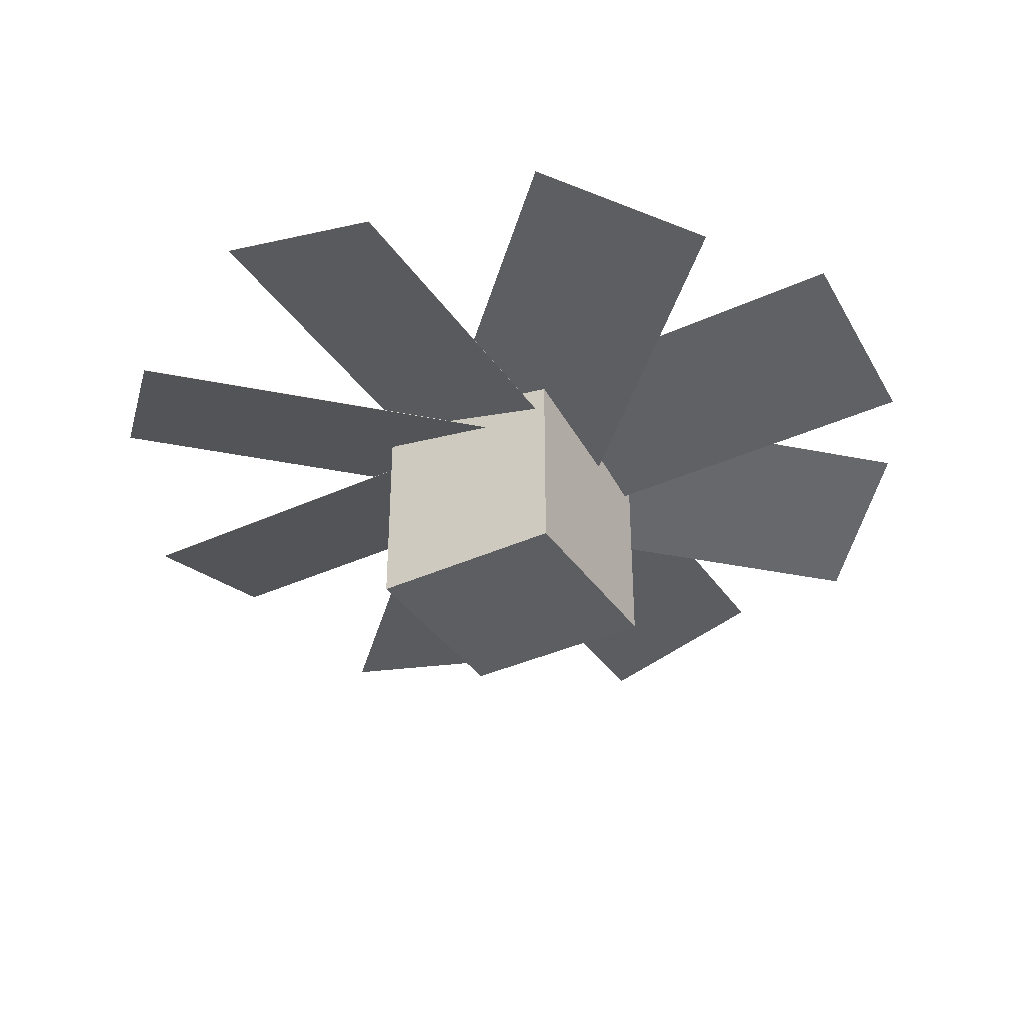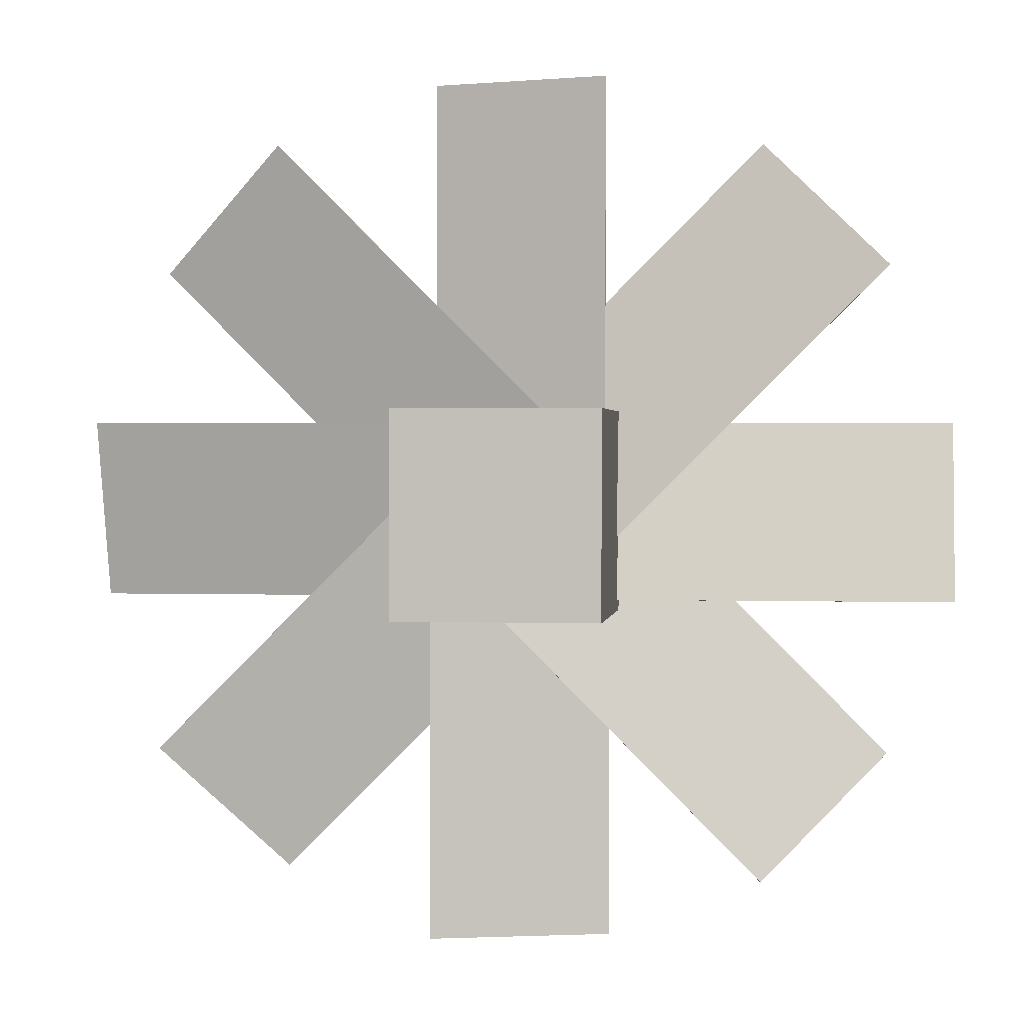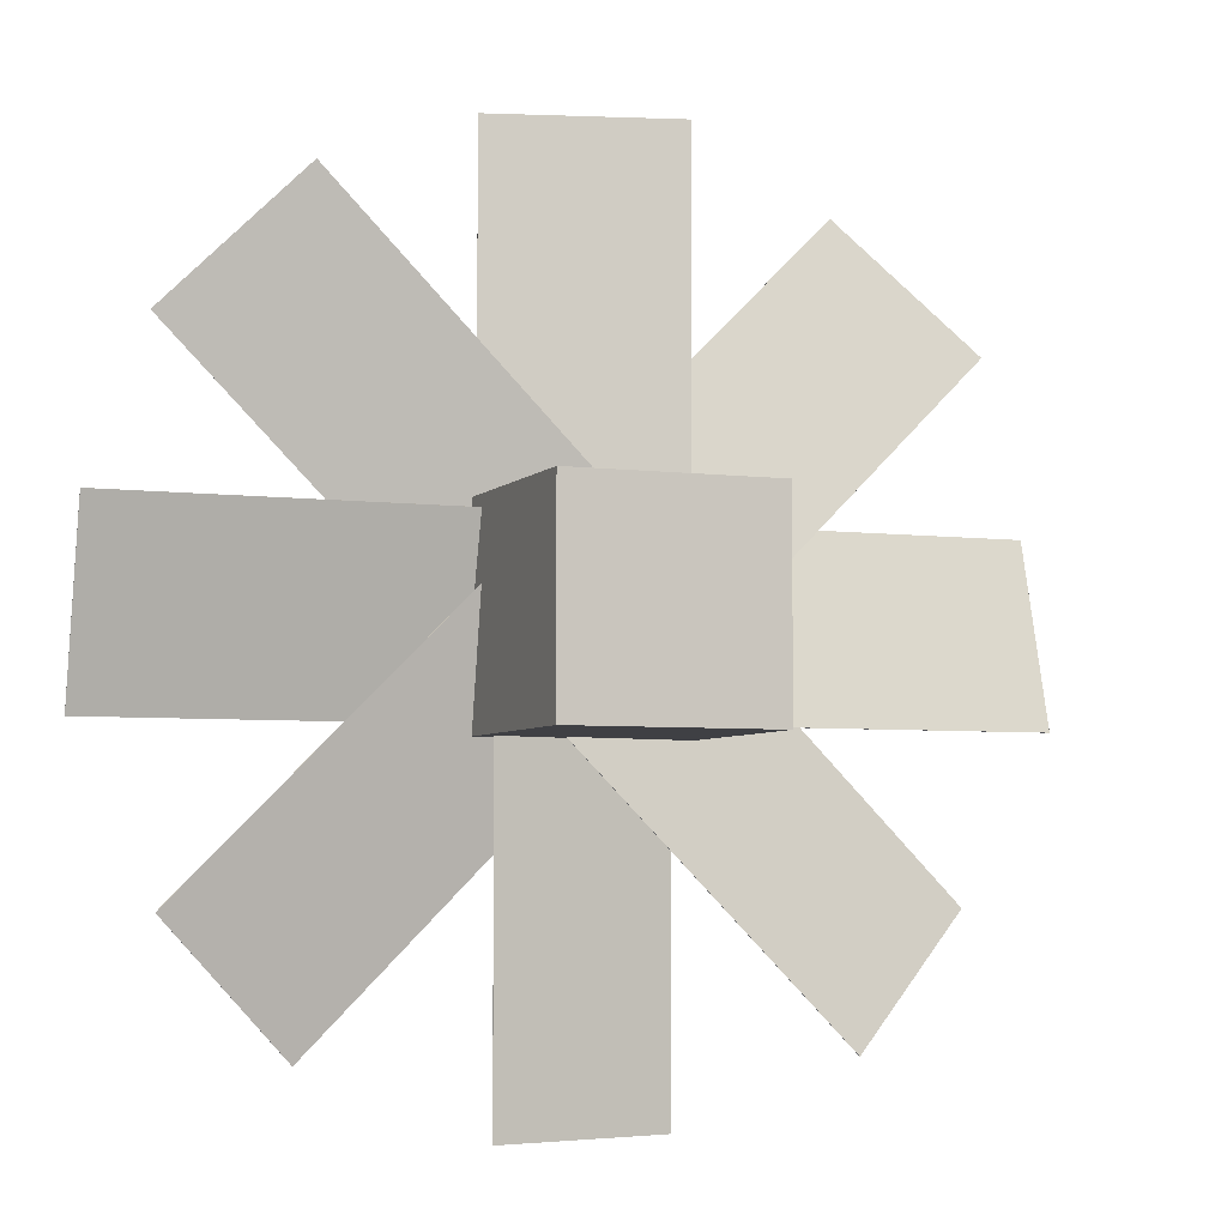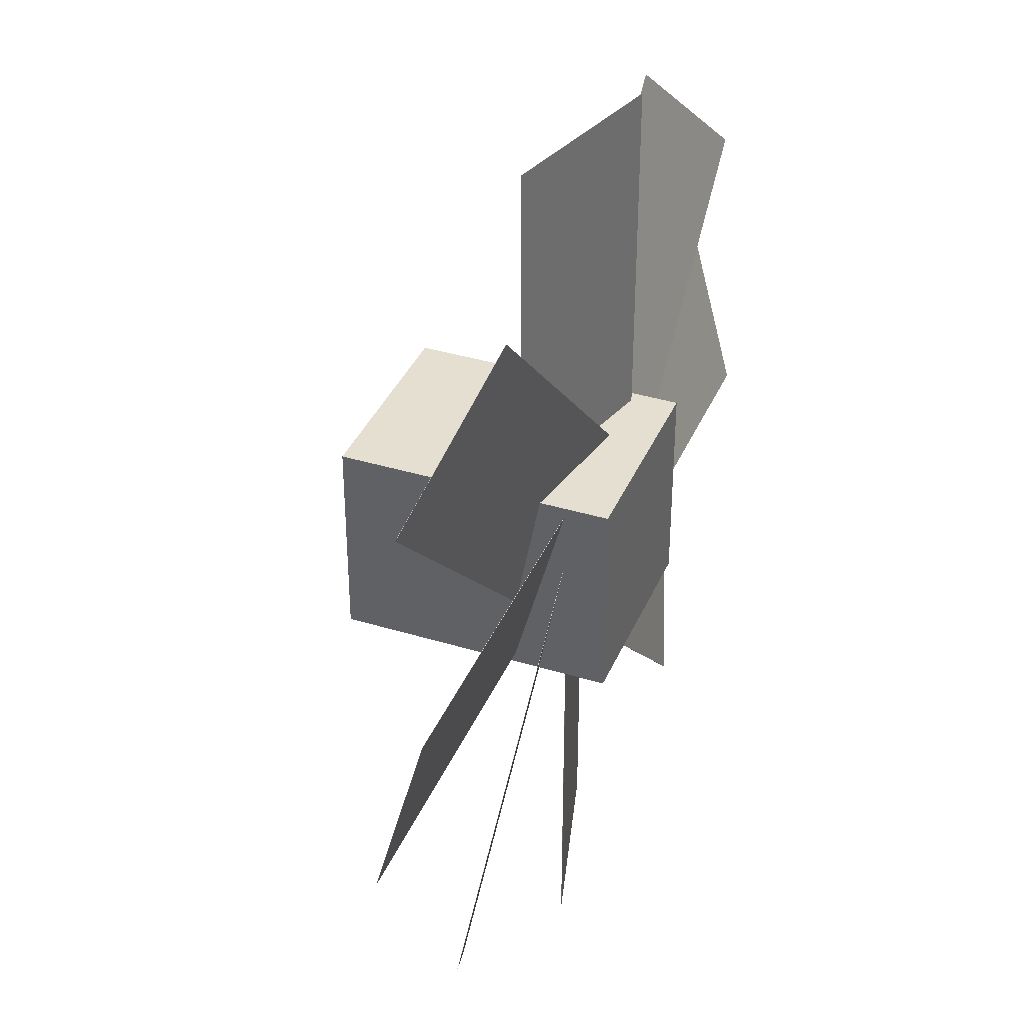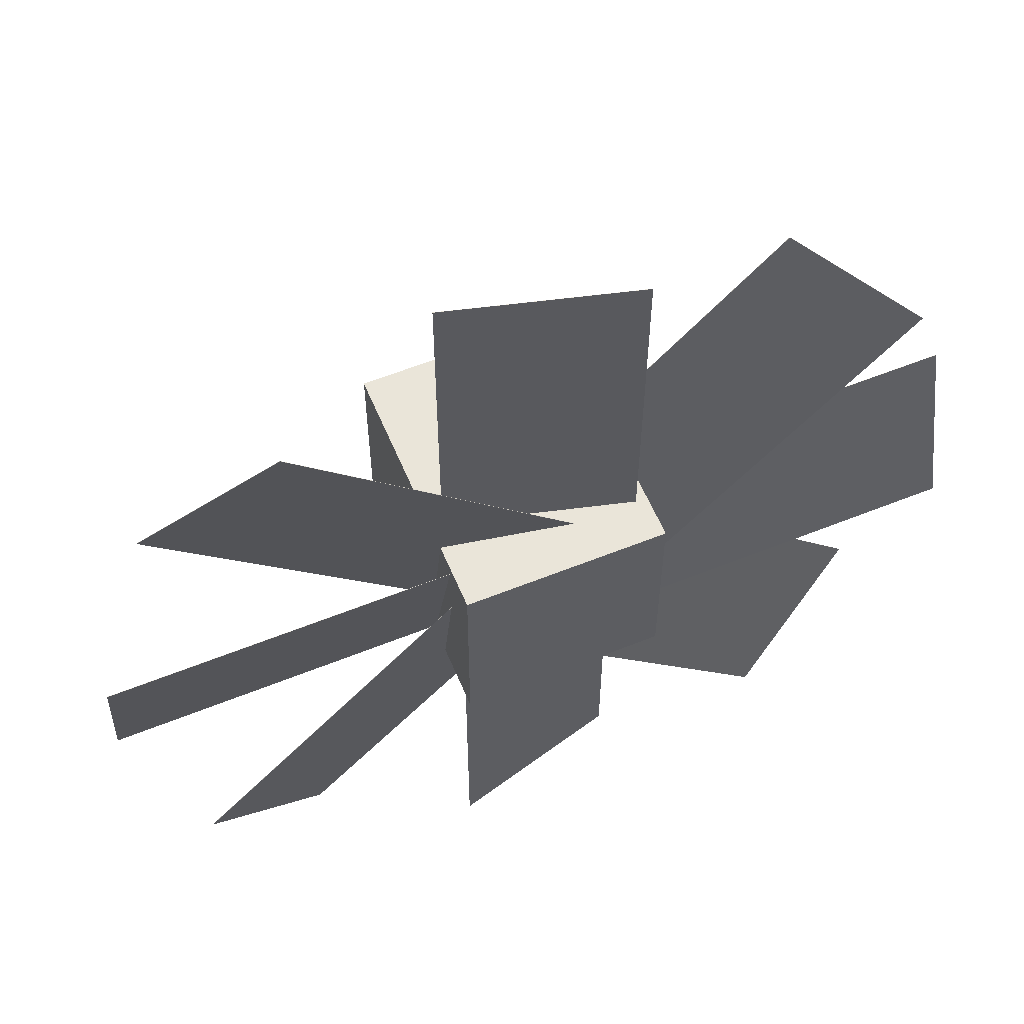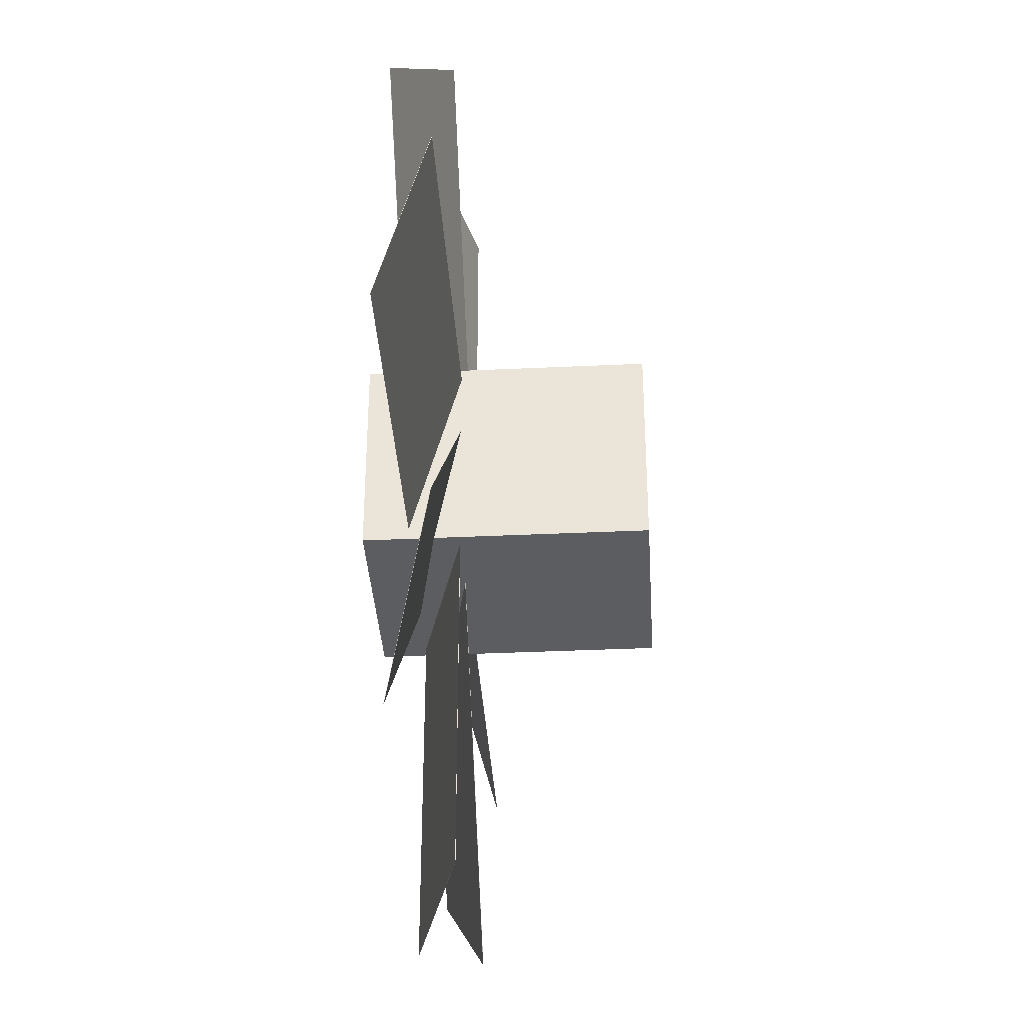
<metadata>
{"format":"obj","ext":"obj","renderer":"f3d","projection":"perspective","resolution":1024,"background":"white","views":[{"elev":-37.6,"azim":30.4,"up":"+Z"},{"elev":1.4,"azim":-173.0,"up":"+Y"},{"elev":-5.1,"azim":158.4,"up":"+Y"},{"elev":37.3,"azim":-68.6,"up":"+Y"},{"elev":58.5,"azim":-22.6,"up":"+Y"},{"elev":-36.2,"azim":93.5,"up":"+Y"}]}
</metadata>
<code>
o cube
v 0.02344 0.02344 0.01562
v 0.02344 -0.02344 0.01562
v 0.02344 0.02344 -0.04688
v 0.02344 -0.02344 -0.04688
v -0.02344 0.02344 -0.04688
v -0.02344 -0.02344 -0.04688
v -0.02344 0.02344 0.01562
v -0.02344 -0.02344 0.01562
v 0.0865 -0.05713 -0.0055
v 0.05715 -0.08648 0.005621
v 0.08649 -0.05714 -0.005561
v 0.05714 -0.08649 0.005561
v 0.0202 0.00915 -0.005561
v -0.00915 -0.0202 0.005561
v 0.02021 0.009161 -0.0055
v -0.009138 -0.02019 0.005621
v 0.1016 0.02077 -0.0055
v 0.1016 -0.02074 0.005621
v 0.1016 0.02075 -0.005561
v 0.1016 -0.02075 0.005561
v 0.007812 0.02075 -0.005561
v 0.007812 -0.02075 0.005561
v 0.007812 0.02077 -0.0055
v 0.007812 -0.02074 0.005621
v 0.02077 -0.1016 -0.0055
v -0.02074 -0.1016 0.005621
v 0.02075 -0.1016 -0.005561
v -0.02075 -0.1016 0.005561
v 0.02075 -0.007812 -0.005561
v -0.02075 -0.007812 0.005561
v 0.02077 -0.007812 -0.0055
v -0.02074 -0.007812 0.005621
v -0.05713 -0.0865 -0.0055
v -0.08648 -0.05715 0.005621
v -0.05714 -0.08649 -0.005561
v -0.08649 -0.05714 0.005561
v 0.00915 -0.0202 -0.005561
v -0.0202 0.00915 0.005561
v 0.009161 -0.02021 -0.0055
v -0.02019 0.009138 0.005621
v -0.1016 -0.02077 -0.0055
v -0.1016 0.02074 0.005621
v -0.1016 -0.02075 -0.005561
v -0.1016 0.02075 0.005561
v -0.007812 -0.02075 -0.005561
v -0.007812 0.02075 0.005561
v -0.007812 -0.02077 -0.0055
v -0.007812 0.02074 0.005621
v 0.05713 0.0865 -0.0055
v 0.08648 0.05715 0.005621
v 0.05714 0.08649 -0.005561
v 0.08649 0.05714 0.005561
v -0.00915 0.0202 -0.005561
v 0.0202 -0.00915 0.005561
v -0.009161 0.02021 -0.0055
v 0.02019 -0.009138 0.005621
v -0.02077 0.1016 -0.0055
v 0.02074 0.1016 0.005621
v -0.02075 0.1016 -0.005561
v 0.02075 0.1016 0.005561
v -0.02075 0.007812 -0.005561
v 0.02075 0.007812 0.005561
v -0.02077 0.007812 -0.0055
v 0.02074 0.007812 0.005621
v -0.0865 0.05713 -0.0055
v -0.05715 0.08648 0.005621
v -0.08649 0.05714 -0.005561
v -0.05714 0.08649 0.005561
v -0.0202 -0.00915 -0.005561
v 0.00915 0.0202 0.005561
v -0.02021 -0.009161 -0.0055
v 0.009138 0.02019 0.005621
f 47 41 43 45
f 54 52 50 56
f 4 6 5 3
f 8 2 1 7
f 14 16 15 13
f 40 34 33 39
f 14 12 10 16
f 46 44 42 48
f 71 65 67 69
f 16 10 9 15
f 55 49 51 53
f 30 28 26 32
f 42 44 43 41
f 64 58 57 63
f 7 1 3 5
f 62 64 63 61
f 54 56 55 53
f 60 62 61 59
f 22 24 23 21
f 38 40 39 37
f 23 17 19 21
f 30 32 31 29
f 24 18 17 23
f 39 33 35 37
f 10 12 11 9
f 46 48 47 45
f 66 68 67 65
f 15 9 11 13
f 72 66 65 71
f 62 60 58 64
f 18 20 19 17
f 56 50 49 55
f 32 26 25 31
f 70 72 71 69
f 20 22 21 19
f 63 57 59 61
f 48 42 41 47
f 31 25 27 29
f 6 4 2 8
f 6 8 7 5
f 22 20 18 24
f 36 38 37 35
f 12 14 13 11
f 38 36 34 40
f 68 70 69 67
f 52 54 53 51
f 28 30 29 27
f 34 36 35 33
f 26 28 27 25
f 70 68 66 72
f 2 4 3 1
f 50 52 51 49
f 58 60 59 57
f 44 46 45 43

</code>
